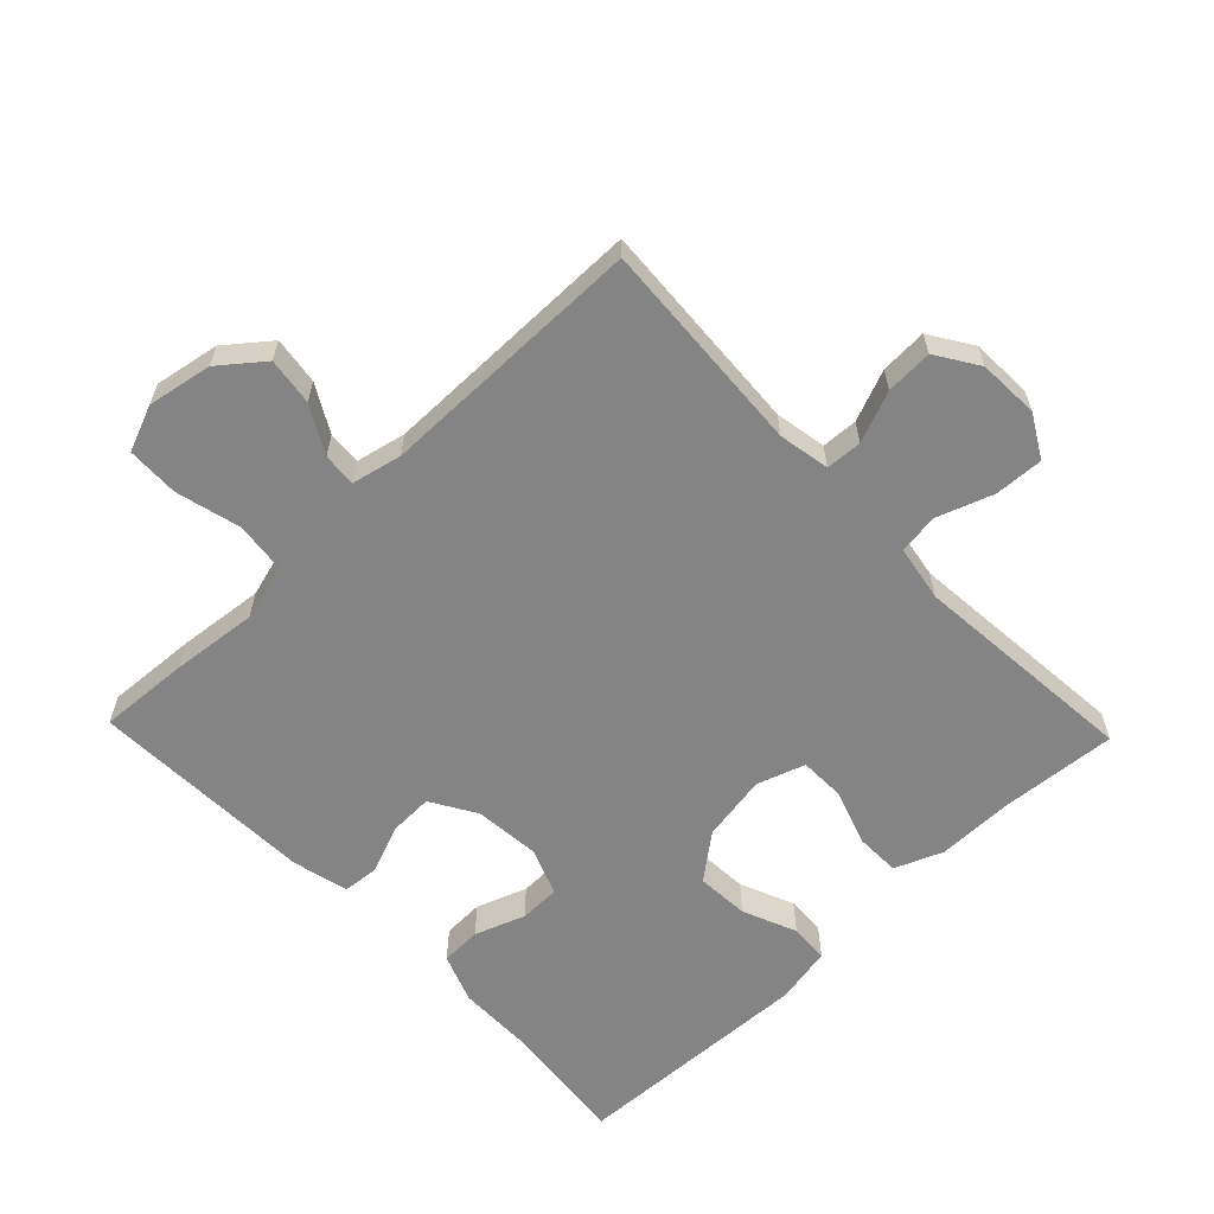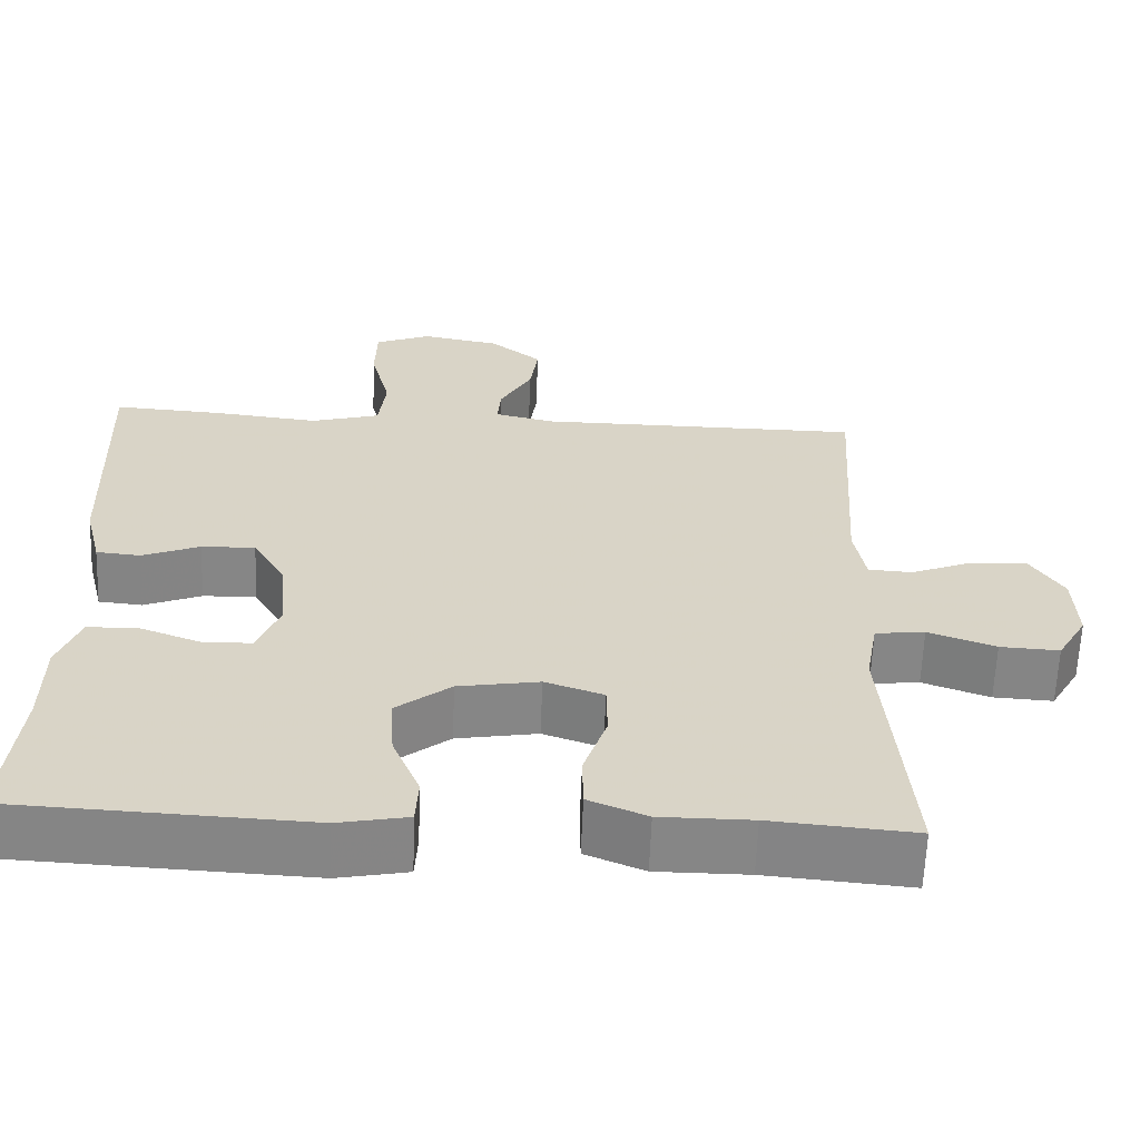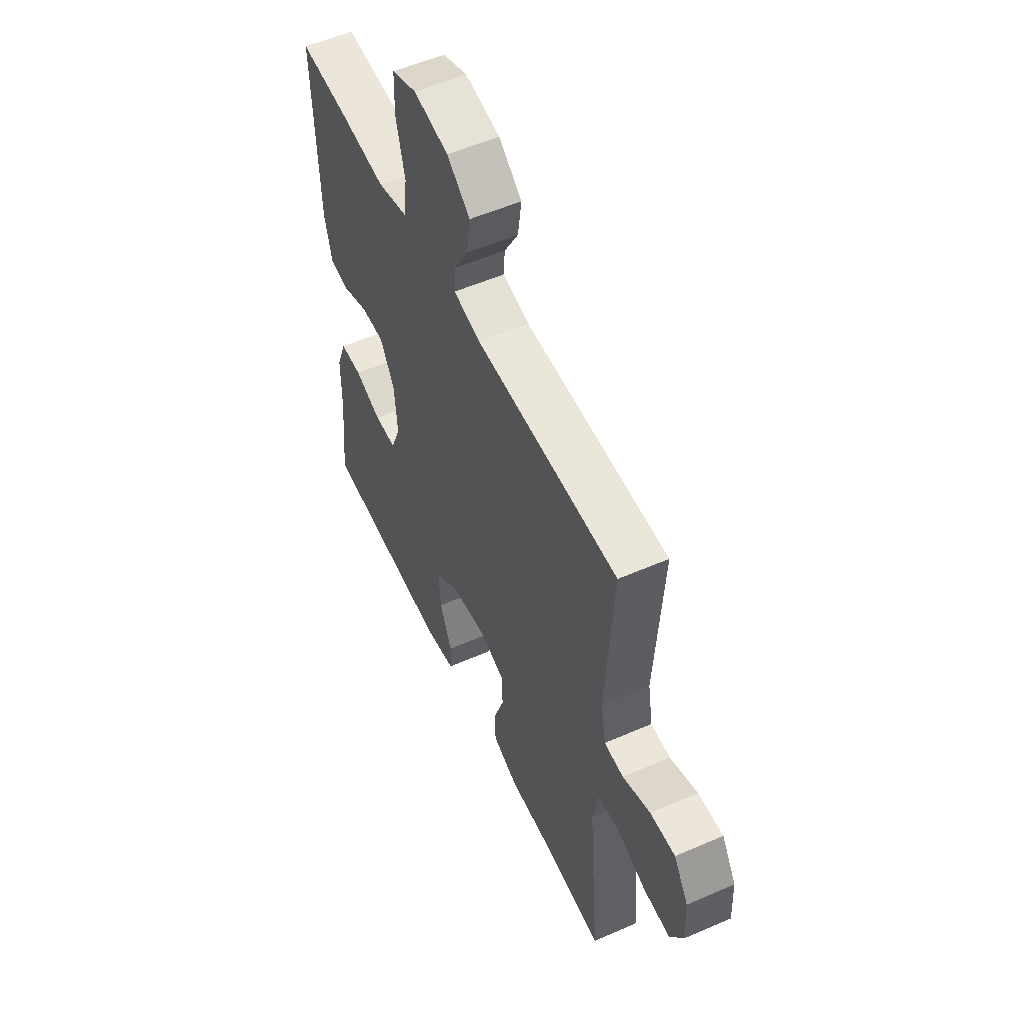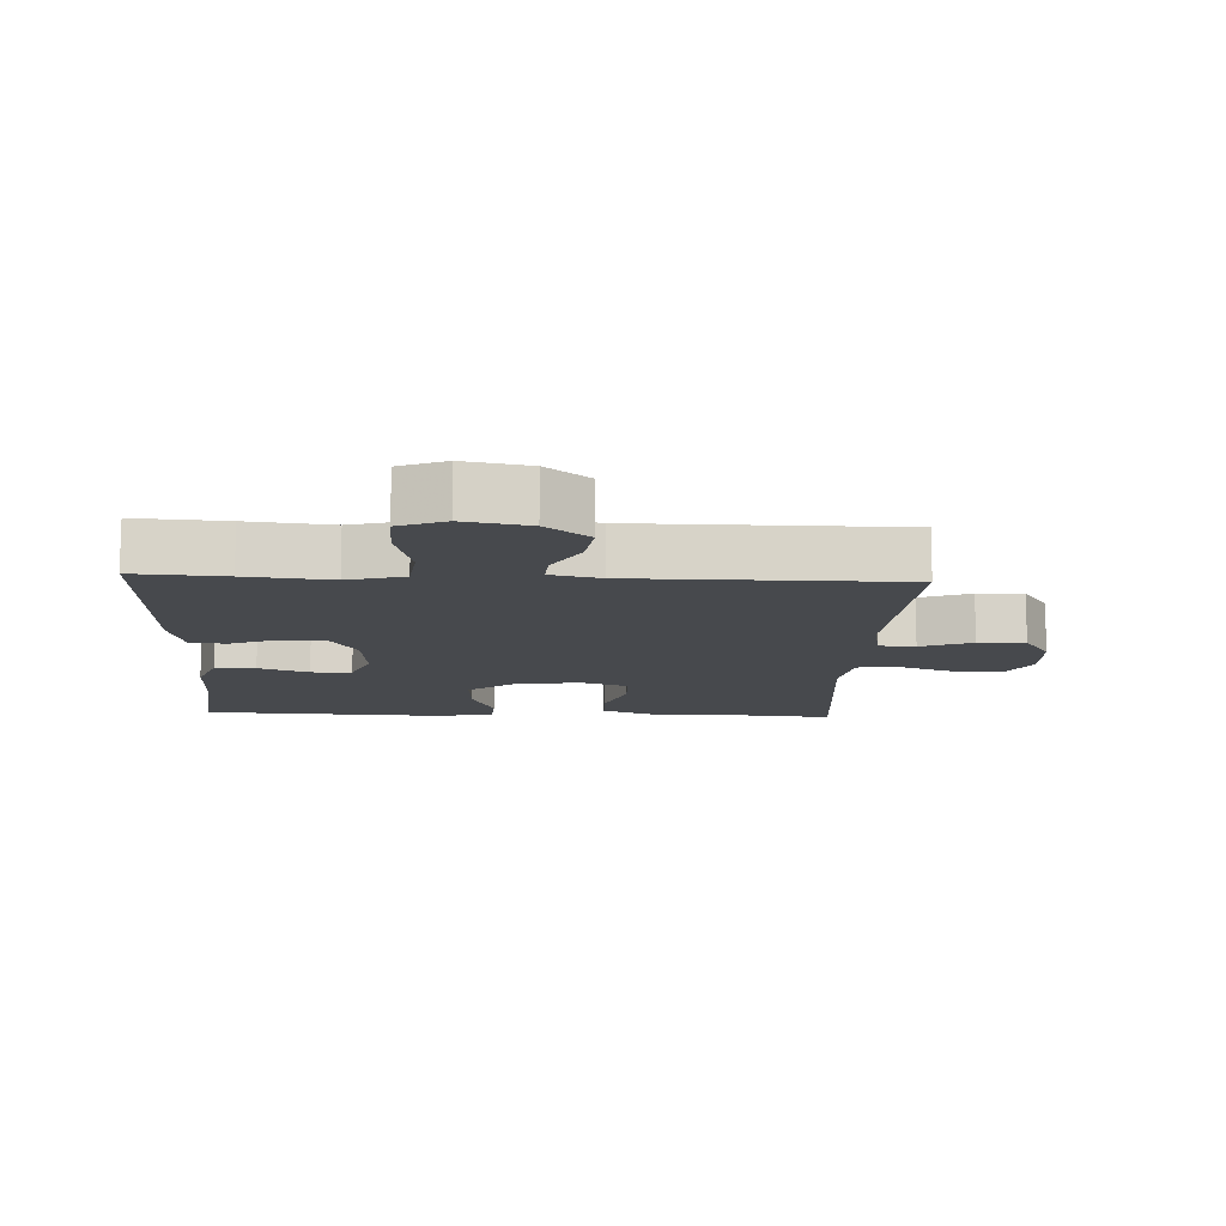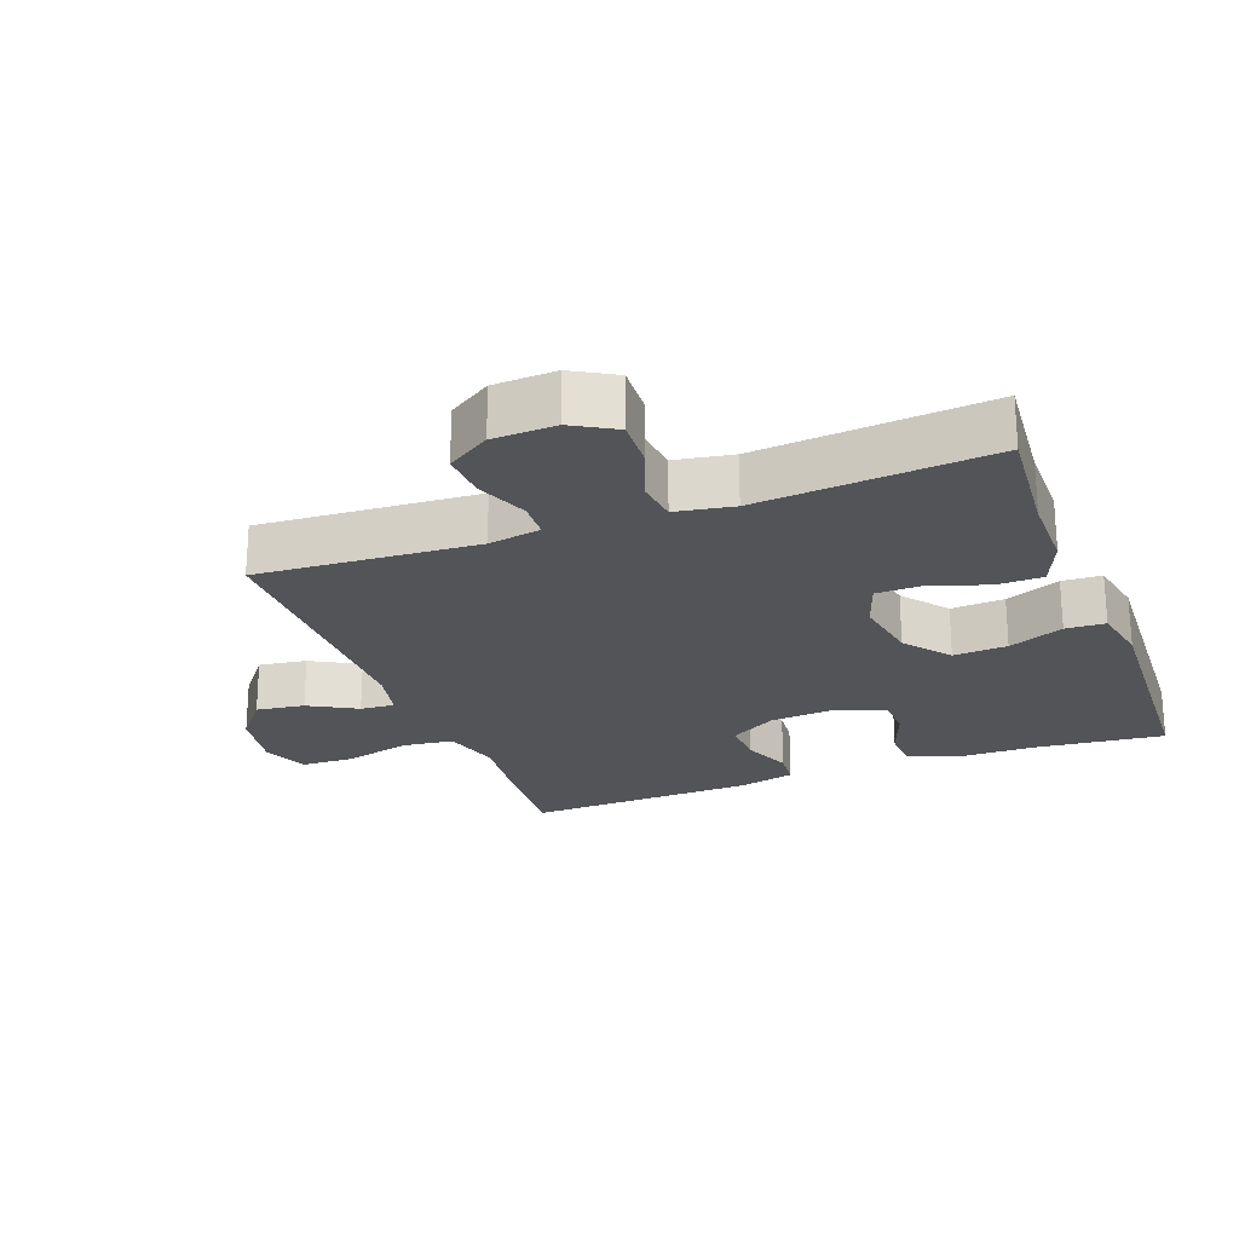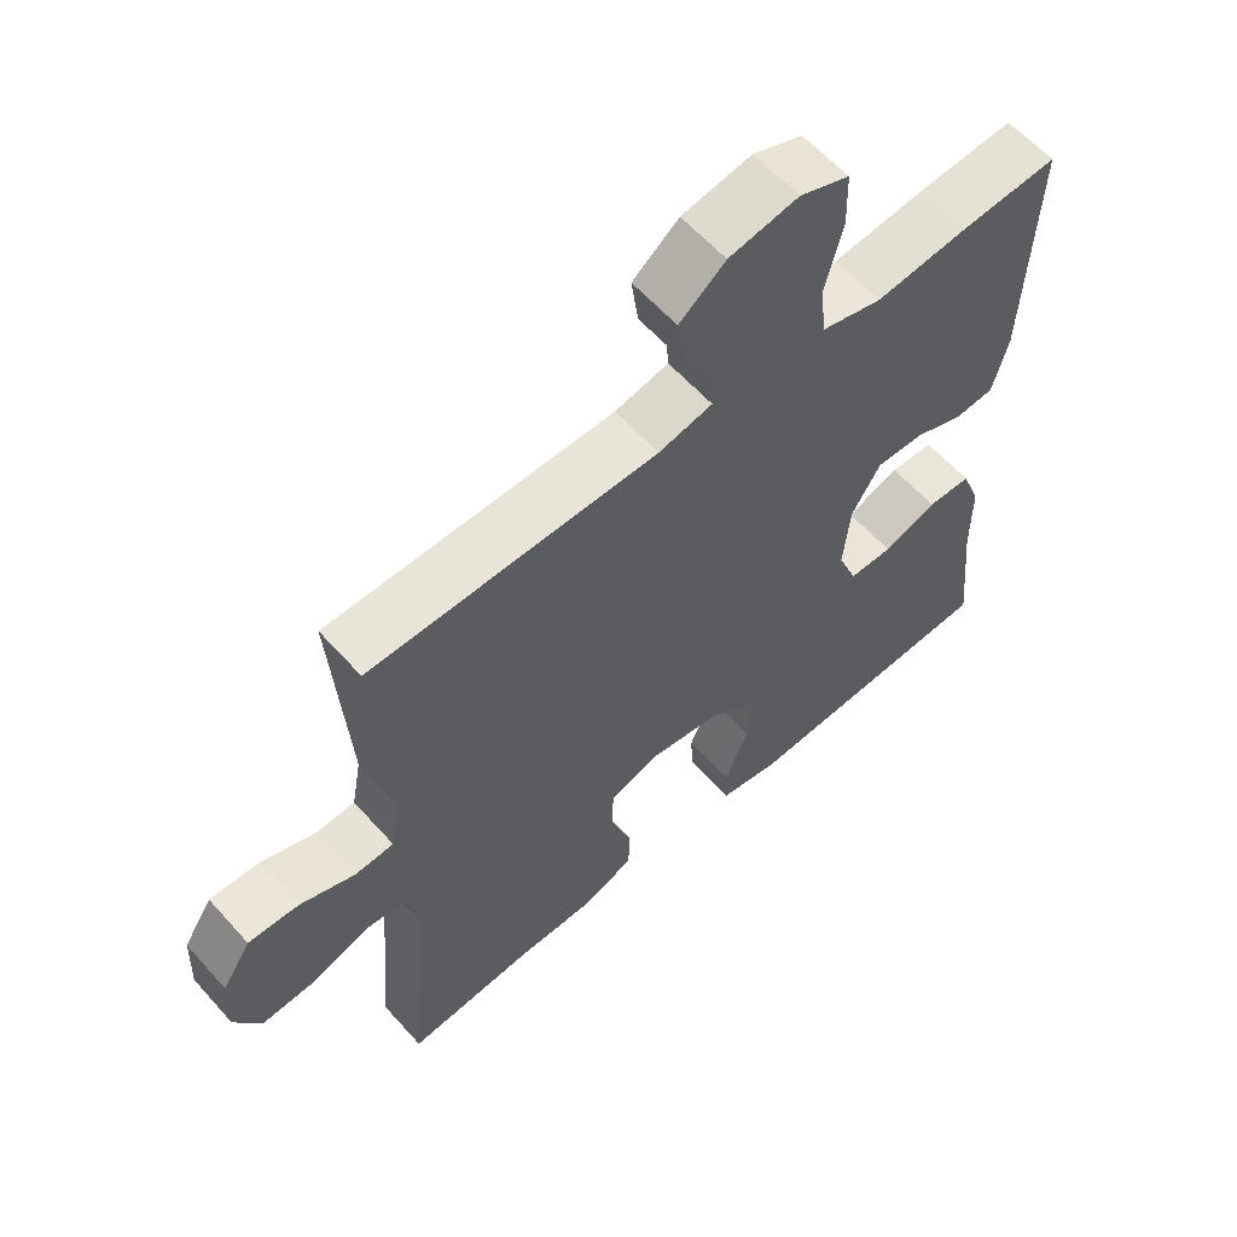
<metadata>
{"format":"obj","ext":"obj","renderer":"f3d","projection":"perspective","resolution":1024,"background":"white","views":[{"elev":-61.5,"azim":43.9,"up":"+Y"},{"elev":-62.0,"azim":-2.2,"up":"+Z"},{"elev":54.7,"azim":65.2,"up":"+Z"},{"elev":-12.0,"azim":-2.7,"up":"+Y"},{"elev":-23.2,"azim":110.7,"up":"+Y"},{"elev":60.2,"azim":138.5,"up":"+Z"}]}
</metadata>
<code>
v -0.5 0.07 0.5
v -0.361 0.07 0.491
v -0.232 0.07 0.477
v -0.146 0.07 0.501
v -0.137 0.07 0.577
v -0.162 0.07 0.676
v -0.16 0.07 0.755
v -0.09 0.07 0.783
v 0.008 0.07 0.765
v 0.073 0.07 0.713
v 0.063 0.07 0.641
v 0.023 0.07 0.57
v 0.019 0.07 0.519
v 0.095 0.07 0.502
v 0.5 0.07 0.5
v 0.479 0.07 0.173
v 0.493 0.07 0.095
v 0.548 0.07 0.092
v 0.626 0.07 0.123
v 0.697 0.07 0.126
v 0.738 0.07 0.062
v 0.742 0.07 -0.031
v 0.705 0.07 -0.095
v 0.631 0.07 -0.091
v 0.547 0.07 -0.061
v 0.485 0.07 -0.068
v 0.47 0.07 -0.154
v 0.5 0.07 -0.5
v 0.321 0.07 -0.485
v 0.207 0.07 -0.485
v 0.134 0.07 -0.455
v 0.133 0.07 -0.387
v 0.162 0.07 -0.302
v 0.161 0.07 -0.234
v 0.088 0.07 -0.209
v -0.013 0.07 -0.226
v -0.081 0.07 -0.279
v -0.076 0.07 -0.359
v -0.042 0.07 -0.441
v -0.045 0.07 -0.5
v -0.132 0.07 -0.517
v -0.5 0.07 -0.5
v -0.48 0.07 -0.306
v -0.479 0.07 -0.191
v -0.451 0.07 -0.117
v -0.389 0.07 -0.115
v -0.313 0.07 -0.143
v -0.251 0.07 -0.142
v -0.223 0.07 -0.071
v -0.232 0.07 0.029
v -0.273 0.07 0.098
v -0.34 0.07 0.096
v -0.412 0.07 0.067
v -0.467 0.07 0.072
v -0.488 0.07 0.157
v -0.5 0 0.5
v -0.361 0 0.491
v -0.232 0 0.477
v -0.146 0 0.501
v -0.137 0 0.577
v -0.162 0 0.676
v -0.16 0 0.755
v -0.09 0 0.783
v 0.008 0 0.765
v 0.073 0 0.713
v 0.063 0 0.641
v 0.023 0 0.57
v 0.019 0 0.519
v 0.095 0 0.502
v 0.5 0 0.5
v 0.479 0 0.173
v 0.493 0 0.095
v 0.548 0 0.092
v 0.626 0 0.123
v 0.697 0 0.126
v 0.738 0 0.062
v 0.742 0 -0.031
v 0.705 0 -0.095
v 0.631 0 -0.091
v 0.547 0 -0.061
v 0.485 0 -0.068
v 0.47 0 -0.154
v 0.5 0 -0.5
v 0.321 0 -0.485
v 0.207 0 -0.485
v 0.134 0 -0.455
v 0.133 0 -0.387
v 0.162 0 -0.302
v 0.161 0 -0.234
v 0.088 0 -0.209
v -0.013 0 -0.226
v -0.081 0 -0.279
v -0.076 0 -0.359
v -0.042 0 -0.441
v -0.045 0 -0.5
v -0.132 0 -0.517
v -0.5 0 -0.5
v -0.48 0 -0.306
v -0.479 0 -0.191
v -0.451 0 -0.117
v -0.389 0 -0.115
v -0.313 0 -0.143
v -0.251 0 -0.142
v -0.223 0 -0.071
v -0.232 0 0.029
v -0.273 0 0.098
v -0.34 0 0.096
v -0.412 0 0.067
v -0.467 0 0.072
v -0.488 0 0.157
f 52 53 54 55
f 51 52 55 1
f 50 51 1 2
f 44 45 46 47
f 43 44 47 48
f 42 43 48
f 41 42 48
f 38 39 40 41
f 37 38 41 48
f 36 37 48 49
f 30 31 32 33
f 29 30 33 34
f 27 28 29 34
f 26 27 34 35
f 22 23 24 25
f 22 25 26
f 21 22 26
f 18 19 20 21
f 17 18 21 26
f 16 17 26 35
f 14 15 16 35
f 9 10 11 12
f 9 12 13
f 8 9 13
f 5 6 7 8
f 4 5 8 13
f 3 4 13 14
f 50 2 3
f 35 36 49 50
f 3 14 35 50
f 110 109 108 107
f 56 110 107 106
f 57 56 106 105
f 102 101 100 99
f 103 102 99 98
f 103 98 97
f 103 97 96
f 96 95 94 93
f 103 96 93 92
f 104 103 92 91
f 88 87 86 85
f 89 88 85 84
f 89 84 83 82
f 90 89 82 81
f 80 79 78 77
f 81 80 77
f 81 77 76
f 76 75 74 73
f 81 76 73 72
f 90 81 72 71
f 90 71 70 69
f 67 66 65 64
f 68 67 64
f 68 64 63
f 63 62 61 60
f 68 63 60 59
f 69 68 59 58
f 58 57 105
f 105 104 91 90
f 105 90 69 58
f 1 56 57 2
f 2 57 58 3
f 3 58 59 4
f 4 59 60 5
f 5 60 61 6
f 6 61 62 7
f 7 62 63 8
f 8 63 64 9
f 9 64 65 10
f 10 65 66 11
f 11 66 67 12
f 12 67 68 13
f 13 68 69 14
f 14 69 70 15
f 15 70 71 16
f 16 71 72 17
f 17 72 73 18
f 18 73 74 19
f 19 74 75 20
f 20 75 76 21
f 21 76 77 22
f 22 77 78 23
f 23 78 79 24
f 24 79 80 25
f 25 80 81 26
f 26 81 82 27
f 27 82 83 28
f 28 83 84 29
f 29 84 85 30
f 30 85 86 31
f 31 86 87 32
f 32 87 88 33
f 33 88 89 34
f 34 89 90 35
f 35 90 91 36
f 36 91 92 37
f 37 92 93 38
f 38 93 94 39
f 39 94 95 40
f 40 95 96 41
f 41 96 97 42
f 42 97 98 43
f 43 98 99 44
f 44 99 100 45
f 45 100 101 46
f 46 101 102 47
f 47 102 103 48
f 48 103 104 49
f 49 104 105 50
f 50 105 106 51
f 51 106 107 52
f 52 107 108 53
f 53 108 109 54
f 54 109 110 55
f 55 110 56 1

</code>
